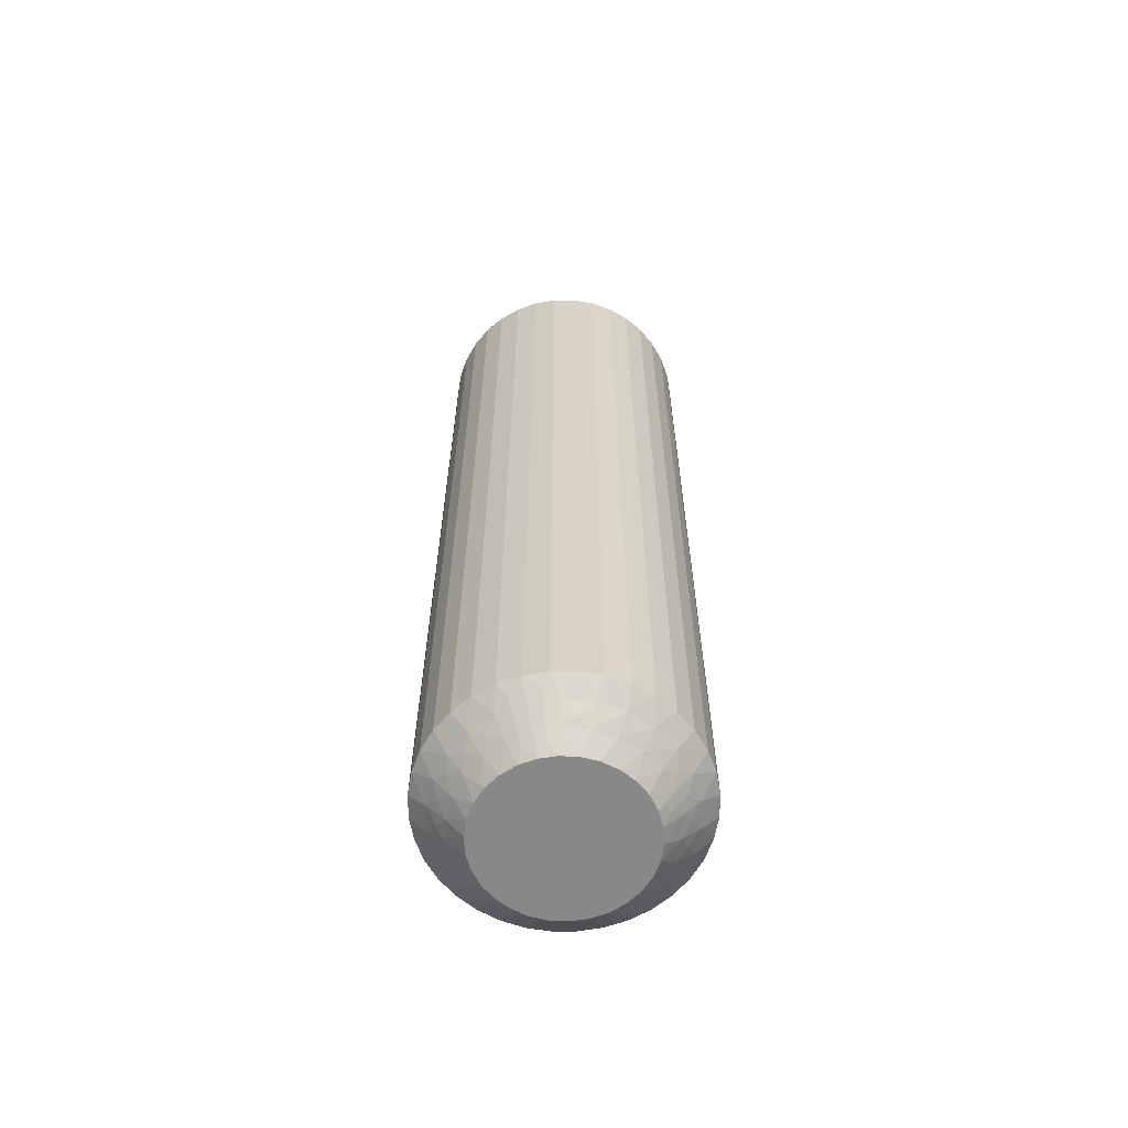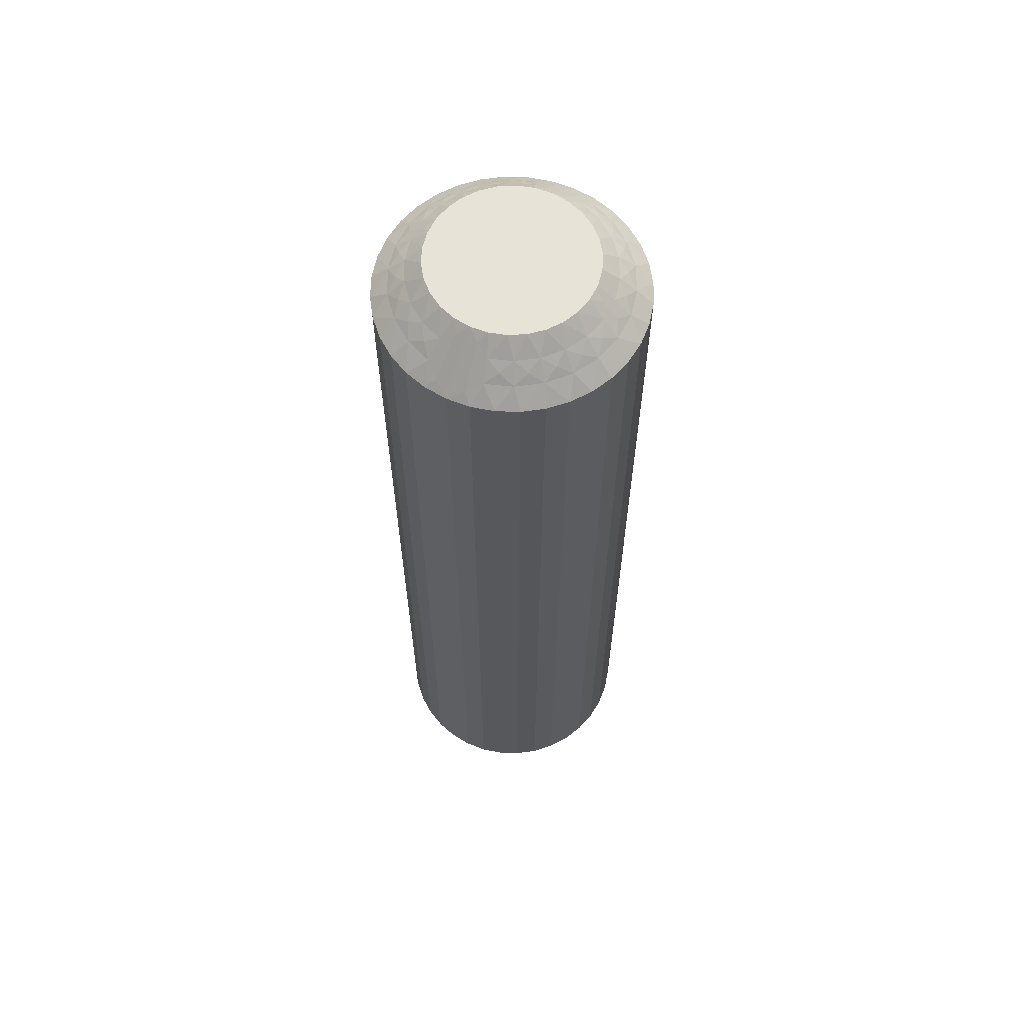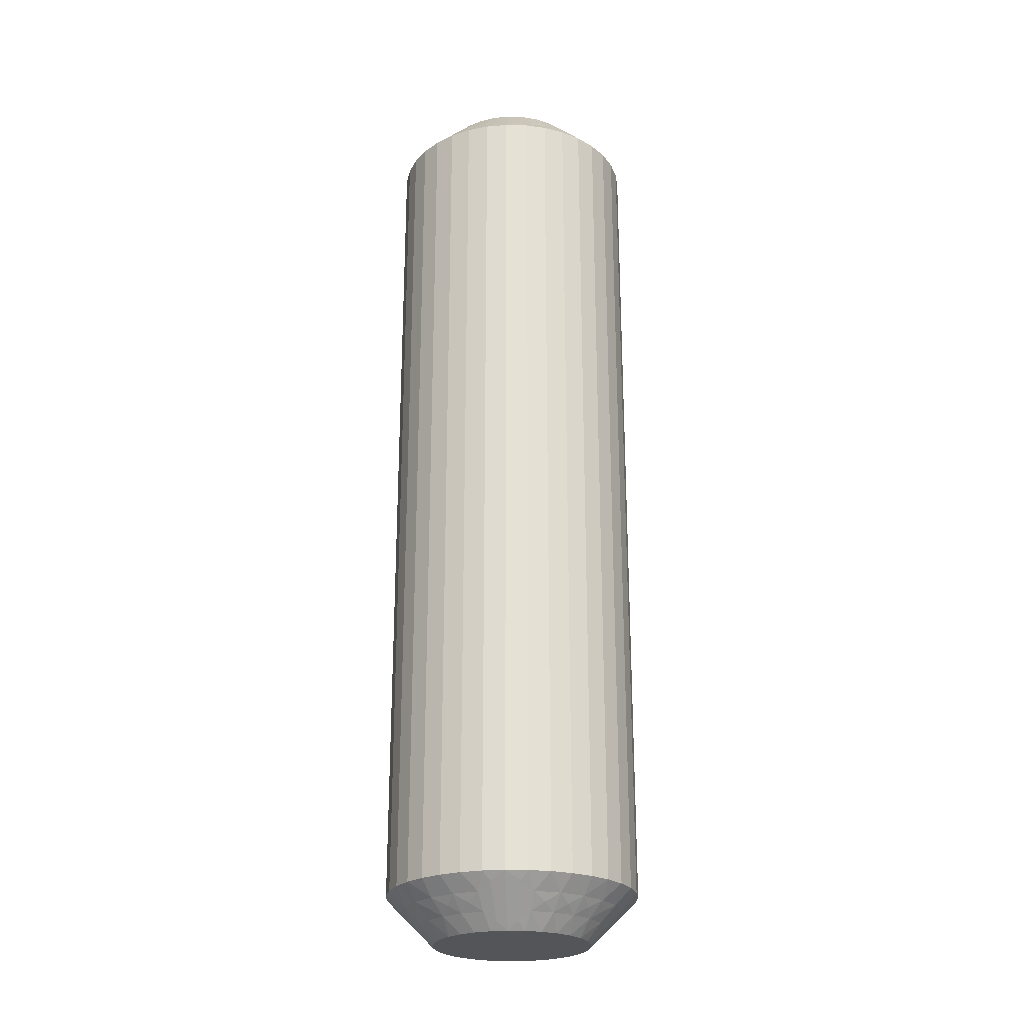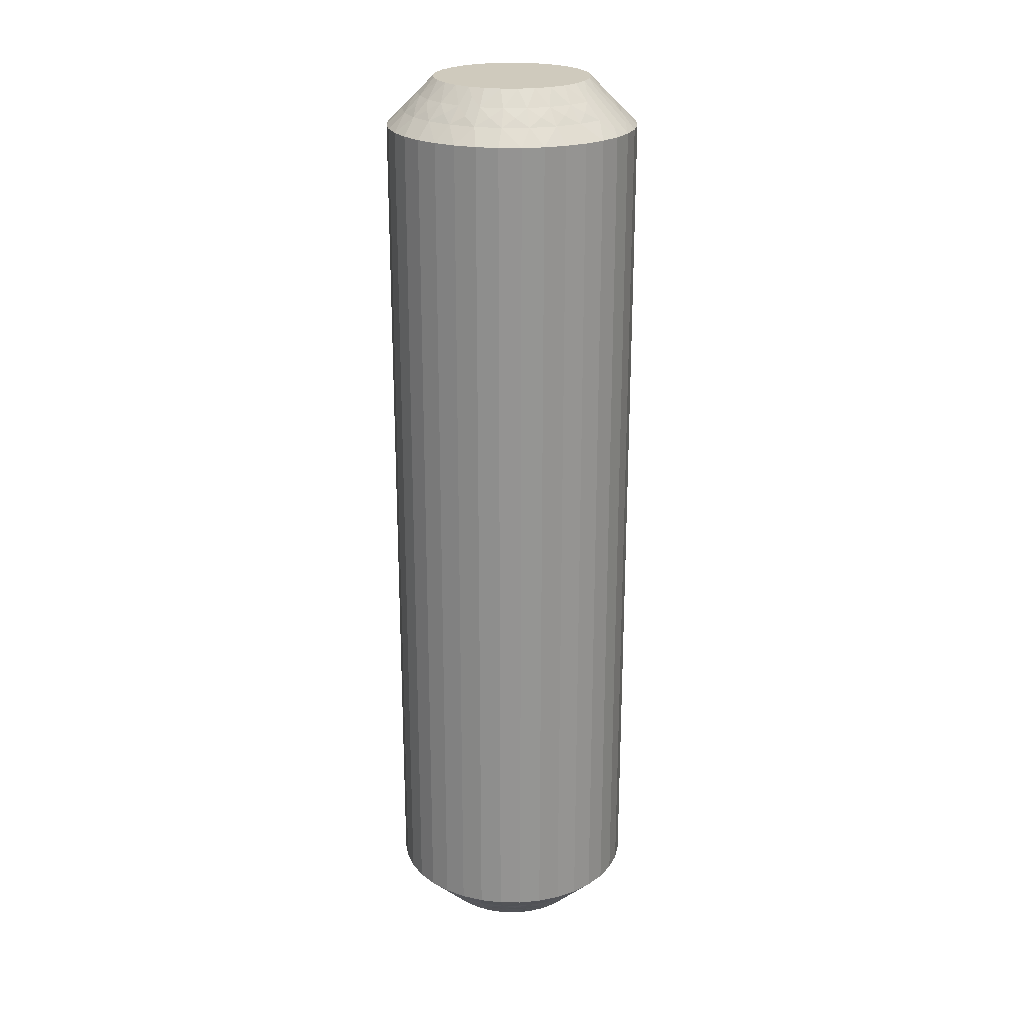
<metadata>
{"format":"obj","ext":"obj","renderer":"f3d","projection":"perspective","resolution":1024,"background":"white","views":[{"elev":-62.7,"azim":-26.0,"up":"+Z"},{"elev":62.4,"azim":-14.4,"up":"+Z"},{"elev":-24.5,"azim":-38.2,"up":"+Z"},{"elev":23.0,"azim":74.7,"up":"+Z"}]}
</metadata>
<code>
v 2.914 -293.2 149.8
v 2.519 -293.3 149.5
v 2.956 -293.6 150
v 2.552 -292.9 149.2
v 2.661 -292.4 149
v 2.106 -293 149
v 2.995 -292.8 149.5
v 2.202 -296.1 149.5
v 2.543 -296.7 149.5
v 2.732 -296.1 150
v 1.736 -296.3 149
v 1.215 -296.3 148.5
v 1.497 -296.9 148.5
v 3.135 -292.3 149.2
v 3.587 -292.4 149.5
v 3.352 -291.9 149
v 2.134 -297 149
v 3.826 -292 149.2
v 4.139 -291.6 149
v 4.262 -292.1 149.5
v 4.586 -291.8 149.2
v 2.024 -295.4 149.5
v 2.563 -295.6 150
v 2.5 -295 150
v 4.979 -292 149.5
v 4.976 -291.5 149
v 5.369 -291.8 149.2
v 5.814 -291.6 149
v 5.698 -292.1 149.5
v 1.529 -295.4 149
v 1.048 -295.6 148.5
v 6.131 -292 149.2
v 6.605 -291.9 149
v 1.001 -294.9 148.5
v 6.376 -292.3 149.5
v 6.546 -292.7 149.8
v 6.217 -292.8 150
v 6.645 -293.1 150
v 2.019 -294.7 149.5
v 6.687 -292.5 149.5
v 7.631 -292 148.5
v 2.547 -294.5 150
v 7.109 -291.9 148.8
v 7.068 -291.6 148.5
v 1.523 -294.6 149
v 1.075 -294.2 148.5
v 2.188 -294 149.5
v 2.701 -294 150
v 1.719 -293.8 149
v 1.269 -293.6 148.5
v 1.576 -292.9 148.5
v 1.987 -292.4 148.5
v 3.299 -293.2 150
v 3.718 -292.9 150
v 2.49 -291.9 148.5
v 4.192 -292.6 150
v 3.069 -291.5 148.5
v 3.707 -291.2 148.5
v 4.701 -292.5 150
v 4.384 -291 148.5
v 5.224 -292.5 150
v 5.079 -291 148.5
v 5.773 -291.1 148.5
v 5.737 -292.6 150
v 6.442 -291.3 148.5
v 2.954 -296.8 149.8
v 3.355 -296.9 150
v 3 -296.5 150
v 2.768 -297 149.5
v 2.369 -298 148.5
v 2.211 -297.5 148.8
v 1.885 -297.5 148.5
v 2.133 -296.5 149.2
v 1.85 -295.8 149.2
v 1.75 -295 149.2
v 1.839 -294.2 149.2
v 2.112 -293.5 149.2
v 2.944 -293.2 120.2
v 2.956 -293.6 120
v 2.519 -293.3 120.5
v 5.698 -292.1 120.5
v 5.737 -292.6 120
v 5.224 -292.5 120
v 2.995 -292.8 120.5
v 3.299 -293.2 120
v 2.552 -292.9 120.8
v 2.106 -293 121
v 2.661 -292.4 121
v 6.376 -292.3 120.5
v 5.814 -291.6 121
v 5.773 -291.1 121.5
v 6.442 -291.3 121.5
v 2.112 -293.5 120.8
v 2.188 -294 120.5
v 1.719 -293.8 121
v 6.605 -291.9 121
v 1.839 -294.2 120.8
v 1.523 -294.6 121
v 2.019 -294.7 120.5
v 1.75 -295 120.8
v 4.979 -292 120.5
v 4.701 -292.5 120
v 2.024 -295.4 120.5
v 1.529 -295.4 121
v 1.85 -295.8 120.8
v 1.736 -296.3 121
v 2.202 -296.1 120.5
v 4.976 -291.5 121
v 5.079 -291 121.5
v 2.133 -296.5 120.8
v 2.134 -297 121
v 4.384 -291 121.5
v 2.543 -296.7 120.5
v 2.954 -296.8 120.2
v 3 -296.5 120
v 3.355 -296.9 120
v 4.262 -292.1 120.5
v 2.768 -297 120.5
v 2.369 -298 121.5
v 4.192 -292.6 120
v 2.211 -297.5 121.2
v 1.885 -297.5 121.5
v 4.139 -291.6 121
v 3.707 -291.2 121.5
v 3.587 -292.4 120.5
v 3.718 -292.9 120
v 3.352 -291.9 121
v 3.069 -291.5 121.5
v 2.49 -291.9 121.5
v 1.987 -292.4 121.5
v 2.701 -294 120
v 1.576 -292.9 121.5
v 2.547 -294.5 120
v 1.269 -293.6 121.5
v 1.075 -294.2 121.5
v 2.5 -295 120
v 1.001 -294.9 121.5
v 2.563 -295.6 120
v 1.048 -295.6 121.5
v 1.215 -296.3 121.5
v 2.732 -296.1 120
v 1.497 -296.9 121.5
v 6.546 -292.7 120.2
v 6.645 -293.1 120
v 6.217 -292.8 120
v 6.687 -292.5 120.5
v 7.631 -292 121.5
v 7.109 -291.9 121.2
v 7.068 -291.6 121.5
v 6.131 -292 120.8
v 5.369 -291.8 120.8
v 4.586 -291.8 120.8
v 3.826 -292 120.8
v 3.135 -292.3 120.8
v 2.932 -298.4 121.5
v 2.932 -298.4 148.5
v 3.558 -298.7 121.5
v 3.558 -298.7 148.5
v 4.227 -298.9 121.5
v 4.227 -298.9 148.5
v 4.921 -299 121.5
v 4.921 -299 148.5
v 5.616 -299 121.5
v 5.616 -299 148.5
v 6.293 -298.8 121.5
v 6.293 -298.8 148.5
v 6.931 -298.5 121.5
v 6.931 -298.5 148.5
v 7.51 -298.1 121.5
v 7.51 -298.1 148.5
v 8.013 -297.6 121.5
v 8.013 -297.6 148.5
v 8.424 -297.1 121.5
v 8.424 -297.1 148.5
v 8.731 -296.4 121.5
v 8.731 -296.4 148.5
v 8.925 -295.8 121.5
v 8.925 -295.8 148.5
v 8.999 -295.1 121.5
v 8.999 -295.1 148.5
v 8.952 -294.4 121.5
v 8.952 -294.4 148.5
v 8.785 -293.7 121.5
v 8.785 -293.7 148.5
v 8.503 -293.1 121.5
v 8.503 -293.1 148.5
v 8.115 -292.5 121.5
v 8.115 -292.5 148.5
v 4.263 -297.4 120
v 3.783 -297.2 120
v 7.453 -295.5 120
v 7 -293.5 120
v 7.268 -293.9 120
v 7.437 -294.4 120
v 7.5 -295 120
v 7.299 -296 120
v 7.044 -296.4 120
v 6.701 -296.8 120
v 6.282 -297.1 120
v 5.808 -297.4 120
v 5.299 -297.5 120
v 4.776 -297.5 120
v 4.263 -297.4 150
v 7.453 -295.5 150
v 7.044 -296.4 150
v 7.299 -296 150
v 5.299 -297.5 150
v 4.776 -297.5 150
v 5.808 -297.4 150
v 6.282 -297.1 150
v 6.701 -296.8 150
v 7.5 -295 150
v 7.437 -294.4 150
v 7.268 -293.9 150
v 7 -293.5 150
v 3.783 -297.2 150
v 7.086 -296.8 120.2
v 4.302 -297.9 120.5
v 7.481 -296.7 120.5
v 7.005 -297.2 120.5
v 7.448 -297.1 120.8
v 7.339 -297.6 121
v 7.894 -297 121
v 3.624 -297.7 120.5
v 4.186 -298.4 121
v 7.888 -296.5 120.8
v 7.812 -296 120.5
v 8.281 -296.2 121
v 3.395 -298.1 121
v 8.161 -295.8 120.8
v 8.477 -295.4 121
v 7.981 -295.3 120.5
v 5.021 -298 120.5
v 8.25 -295 120.8
v 7.976 -294.6 120.5
v 8.471 -294.6 121
v 8.15 -294.2 120.8
v 7.798 -293.9 120.5
v 8.264 -293.7 121
v 5.024 -298.5 121
v 7.867 -293.5 120.8
v 7.457 -293.3 120.5
v 7.866 -293 121
v 7.046 -293.2 120.2
v 5.738 -297.9 120.5
v 7.232 -293 120.5
v 7.789 -292.5 121.2
v 5.861 -298.4 121
v 6.413 -297.6 120.5
v 6.648 -298.1 121
v 3.454 -297.3 120.2
v 3.313 -297.5 120.5
v 2.891 -298.1 121.2
v 3.869 -298 120.8
v 4.631 -298.2 120.8
v 5.414 -298.2 120.8
v 6.174 -298 120.8
v 6.865 -297.7 120.8
v 7.056 -296.8 149.8
v 7.005 -297.2 149.5
v 7.481 -296.7 149.5
v 7.448 -297.1 149.2
v 7.894 -297 149
v 7.339 -297.6 149
v 7.798 -293.9 149.5
v 7.457 -293.3 149.5
v 8.264 -293.7 149
v 6.865 -297.7 149.2
v 6.413 -297.6 149.5
v 6.648 -298.1 149
v 7.866 -293 149
v 6.174 -298 149.2
v 5.861 -298.4 149
v 5.738 -297.9 149.5
v 7.976 -294.6 149.5
v 5.414 -298.2 149.2
v 5.021 -298 149.5
v 5.024 -298.5 149
v 4.631 -298.2 149.2
v 4.302 -297.9 149.5
v 4.186 -298.4 149
v 8.471 -294.6 149
v 3.869 -298 149.2
v 3.624 -297.7 149.5
v 3.395 -298.1 149
v 3.454 -297.3 149.8
v 7.981 -295.3 149.5
v 3.313 -297.5 149.5
v 2.891 -298.1 148.8
v 8.477 -295.4 149
v 7.812 -296 149.5
v 8.281 -296.2 149
v 7.046 -293.2 149.8
v 7.232 -293 149.5
v 7.789 -292.5 148.8
v 7.867 -293.5 149.2
v 8.15 -294.2 149.2
v 8.25 -295 149.2
v 8.161 -295.8 149.2
v 7.888 -296.5 149.2
f 1 2 3
f 4 5 6
f 4 6 2
f 4 7 5
f 8 9 10
f 4 1 7
f 4 2 1
f 11 12 13
f 14 7 15
f 14 16 5
f 14 5 7
f 11 13 17
f 14 15 16
f 18 19 16
f 18 20 19
f 18 15 20
f 18 16 15
f 21 19 20
f 22 23 24
f 21 25 26
f 21 26 19
f 21 20 25
f 22 8 23
f 27 28 26
f 27 26 25
f 27 25 29
f 27 29 28
f 30 31 12
f 32 33 28
f 30 34 31
f 32 28 29
f 32 29 35
f 32 35 33
f 36 35 37
f 36 37 38
f 30 12 11
f 39 22 24
f 40 38 41
f 39 24 42
f 40 35 36
f 40 36 38
f 40 33 35
f 43 41 44
f 43 44 33
f 45 46 34
f 43 40 41
f 43 33 40
f 45 34 30
f 47 42 48
f 47 39 42
f 49 50 46
f 49 51 50
f 49 46 45
f 2 48 3
f 2 47 48
f 6 52 51
f 6 51 49
f 7 53 54
f 5 55 52
f 5 52 6
f 15 54 56
f 15 7 54
f 16 57 55
f 16 58 57
f 16 55 5
f 20 56 59
f 20 15 56
f 19 58 16
f 19 60 58
f 25 59 61
f 25 20 59
f 26 60 19
f 26 62 60
f 26 63 62
f 29 61 64
f 29 25 61
f 28 63 26
f 28 65 63
f 35 64 37
f 35 29 64
f 33 65 28
f 33 44 65
f 66 67 68
f 66 68 9
f 69 70 67
f 69 67 66
f 69 66 9
f 69 9 17
f 71 72 70
f 71 70 69
f 71 69 17
f 71 17 72
f 73 9 8
f 73 11 17
f 73 17 9
f 73 8 11
f 74 8 22
f 74 30 11
f 74 22 30
f 74 11 8
f 9 68 10
f 75 45 30
f 75 30 22
f 75 22 39
f 75 39 45
f 76 47 49
f 76 49 45
f 76 45 39
f 76 39 47
f 17 13 72
f 77 47 2
f 77 49 47
f 77 2 6
f 77 6 49
f 1 3 53
f 1 53 7
f 8 10 23
f 78 79 80
f 81 82 83
f 78 84 85
f 86 87 88
f 86 88 84
f 86 80 87
f 81 89 82
f 86 78 80
f 86 84 78
f 90 91 92
f 93 80 94
f 93 95 87
f 93 87 80
f 90 92 96
f 93 94 95
f 97 98 95
f 97 99 98
f 97 94 99
f 97 95 94
f 100 98 99
f 101 83 102
f 100 103 104
f 100 104 98
f 100 99 103
f 101 81 83
f 105 106 104
f 105 104 103
f 105 103 107
f 105 107 106
f 108 109 91
f 110 111 106
f 108 112 109
f 110 106 107
f 110 107 113
f 110 113 111
f 114 113 115
f 114 115 116
f 108 91 90
f 117 101 102
f 118 116 119
f 117 102 120
f 118 113 114
f 118 114 116
f 118 111 113
f 121 119 122
f 121 122 111
f 123 124 112
f 121 118 119
f 121 111 118
f 123 112 108
f 125 120 126
f 125 117 120
f 127 128 124
f 127 129 128
f 127 124 123
f 84 126 85
f 84 125 126
f 88 130 129
f 88 129 127
f 80 79 131
f 87 132 130
f 87 130 88
f 94 131 133
f 94 80 131
f 95 134 132
f 95 135 134
f 95 132 87
f 99 133 136
f 99 94 133
f 98 135 95
f 98 137 135
f 103 136 138
f 103 99 136
f 104 137 98
f 104 139 137
f 104 140 139
f 107 138 141
f 107 103 138
f 106 140 104
f 106 142 140
f 113 141 115
f 113 107 141
f 111 142 106
f 111 122 142
f 143 144 145
f 143 145 89
f 146 147 144
f 146 144 143
f 146 143 89
f 146 89 96
f 148 149 147
f 148 147 146
f 148 146 96
f 148 96 149
f 150 89 81
f 150 90 96
f 150 96 89
f 150 81 90
f 151 81 101
f 151 108 90
f 151 101 108
f 151 90 81
f 89 145 82
f 152 123 108
f 152 108 101
f 152 101 117
f 152 117 123
f 153 125 127
f 153 127 123
f 153 123 117
f 153 117 125
f 96 92 149
f 154 125 84
f 154 127 125
f 154 84 88
f 154 88 127
f 78 85 79
f 41 147 149
f 44 149 92
f 44 41 149
f 65 92 91
f 65 44 92
f 63 91 109
f 63 65 91
f 62 109 112
f 62 63 109
f 60 112 124
f 60 62 112
f 58 124 128
f 58 60 124
f 57 128 129
f 57 58 128
f 55 129 130
f 55 57 129
f 52 130 132
f 52 55 130
f 51 132 134
f 51 52 132
f 50 134 135
f 50 51 134
f 46 135 137
f 46 50 135
f 34 137 139
f 34 46 137
f 31 139 140
f 31 34 139
f 12 31 140
f 12 140 142
f 13 12 142
f 13 142 122
f 72 13 122
f 72 122 119
f 70 72 119
f 70 119 155
f 156 155 157
f 156 70 155
f 158 157 159
f 158 156 157
f 160 159 161
f 160 158 159
f 162 161 163
f 162 160 161
f 164 163 165
f 164 162 163
f 166 165 167
f 166 164 165
f 168 167 169
f 168 166 167
f 170 169 171
f 170 168 169
f 172 171 173
f 172 170 171
f 174 173 175
f 174 172 173
f 176 175 177
f 176 174 175
f 178 177 179
f 178 176 177
f 180 179 181
f 180 178 179
f 182 181 183
f 182 180 181
f 184 182 183
f 184 183 185
f 186 184 185
f 186 185 187
f 188 186 187
f 188 187 147
f 41 188 147
f 136 189 190
f 136 190 116
f 136 116 115
f 136 115 141
f 136 141 138
f 136 133 131
f 136 131 79
f 136 144 191
f 136 82 144
f 136 120 82
f 136 191 189
f 136 79 120
f 192 193 194
f 192 194 195
f 144 195 191
f 144 192 195
f 82 145 144
f 120 102 83
f 120 83 82
f 189 191 196
f 189 196 197
f 189 197 198
f 189 198 199
f 189 199 200
f 189 200 201
f 189 201 202
f 79 85 126
f 79 126 120
f 68 23 10
f 37 24 38
f 42 24 48
f 56 24 61
f 61 24 37
f 38 24 203
f 48 24 56
f 68 24 23
f 203 24 68
f 204 205 206
f 64 61 37
f 59 56 61
f 207 203 208
f 209 203 207
f 210 203 209
f 211 203 210
f 205 203 211
f 212 203 204
f 213 203 212
f 214 203 213
f 215 203 214
f 38 203 215
f 204 203 205
f 203 67 216
f 53 3 54
f 203 68 67
f 54 48 56
f 3 48 54
f 217 198 197
f 218 189 202
f 217 197 219
f 217 220 198
f 221 222 220
f 221 219 223
f 221 217 219
f 218 224 189
f 221 220 217
f 225 159 157
f 221 223 222
f 226 219 227
f 226 228 223
f 226 223 219
f 225 157 229
f 226 227 228
f 230 231 228
f 230 232 231
f 230 227 232
f 230 228 227
f 233 202 201
f 234 231 232
f 234 235 236
f 234 236 231
f 234 232 235
f 237 235 238
f 233 218 202
f 237 239 236
f 237 236 235
f 237 238 239
f 240 161 159
f 241 242 243
f 240 163 161
f 241 239 238
f 241 243 239
f 241 238 242
f 244 192 144
f 240 159 225
f 245 233 201
f 244 242 192
f 245 201 200
f 246 243 242
f 246 144 147
f 246 244 144
f 246 242 244
f 247 147 187
f 248 165 163
f 247 187 243
f 247 243 246
f 248 163 240
f 247 246 147
f 249 200 199
f 249 245 200
f 250 167 165
f 250 169 167
f 250 165 248
f 220 199 198
f 220 249 199
f 222 171 169
f 222 169 250
f 219 197 196
f 223 171 222
f 223 173 171
f 227 196 191
f 227 219 196
f 228 175 173
f 228 177 175
f 228 173 223
f 232 191 195
f 232 227 191
f 231 177 228
f 231 179 177
f 235 195 194
f 235 232 195
f 236 179 231
f 236 181 179
f 236 183 181
f 238 194 193
f 238 235 194
f 239 183 236
f 239 185 183
f 242 193 192
f 242 238 193
f 243 185 239
f 243 187 185
f 251 116 190
f 251 190 224
f 252 119 116
f 252 251 224
f 252 224 229
f 252 116 251
f 253 155 119
f 253 119 252
f 253 229 155
f 253 252 229
f 254 229 224
f 254 224 218
f 254 225 229
f 254 218 225
f 255 240 225
f 255 218 233
f 255 233 240
f 255 225 218
f 224 190 189
f 256 245 248
f 256 240 233
f 256 233 245
f 256 248 240
f 257 248 245
f 257 249 250
f 257 250 248
f 257 245 249
f 229 157 155
f 258 222 250
f 258 249 220
f 258 220 222
f 258 250 249
f 259 211 260
f 259 261 205
f 262 263 261
f 262 260 264
f 262 259 260
f 265 266 214
f 262 261 259
f 267 184 186
f 262 264 263
f 268 260 269
f 268 270 264
f 268 264 260
f 267 186 271
f 268 269 270
f 272 273 270
f 272 274 273
f 272 269 274
f 272 270 269
f 275 213 212
f 276 273 274
f 276 277 278
f 276 278 273
f 276 274 277
f 279 277 280
f 275 265 213
f 279 281 278
f 279 278 277
f 279 280 281
f 282 182 184
f 283 284 285
f 282 180 182
f 283 281 280
f 283 285 281
f 283 280 284
f 286 216 67
f 282 184 267
f 287 275 212
f 286 284 216
f 287 212 204
f 288 285 284
f 288 67 70
f 288 286 67
f 288 284 286
f 289 70 156
f 290 178 180
f 289 156 285
f 289 285 288
f 290 180 282
f 289 288 70
f 291 204 206
f 291 287 204
f 292 176 178
f 292 174 176
f 292 178 290
f 261 206 205
f 261 291 206
f 263 172 174
f 263 174 292
f 260 211 210
f 264 172 263
f 264 170 172
f 269 210 209
f 269 260 210
f 270 168 170
f 270 166 168
f 270 170 264
f 274 209 207
f 274 269 209
f 273 166 270
f 273 164 166
f 277 207 208
f 277 274 207
f 278 164 273
f 278 162 164
f 278 160 162
f 280 208 203
f 280 277 208
f 281 160 278
f 281 158 160
f 284 203 216
f 284 280 203
f 285 158 281
f 285 156 158
f 293 38 215
f 293 215 266
f 294 41 38
f 294 293 266
f 294 266 271
f 294 38 293
f 295 188 41
f 295 41 294
f 295 271 188
f 295 294 271
f 296 271 266
f 296 266 265
f 296 267 271
f 296 265 267
f 297 282 267
f 297 265 275
f 297 275 282
f 297 267 265
f 266 215 214
f 298 287 290
f 298 282 275
f 298 275 287
f 298 290 282
f 299 290 287
f 299 291 292
f 299 292 290
f 299 287 291
f 271 186 188
f 300 263 292
f 300 291 261
f 300 261 263
f 300 292 291
f 259 205 211
f 265 214 213

</code>
